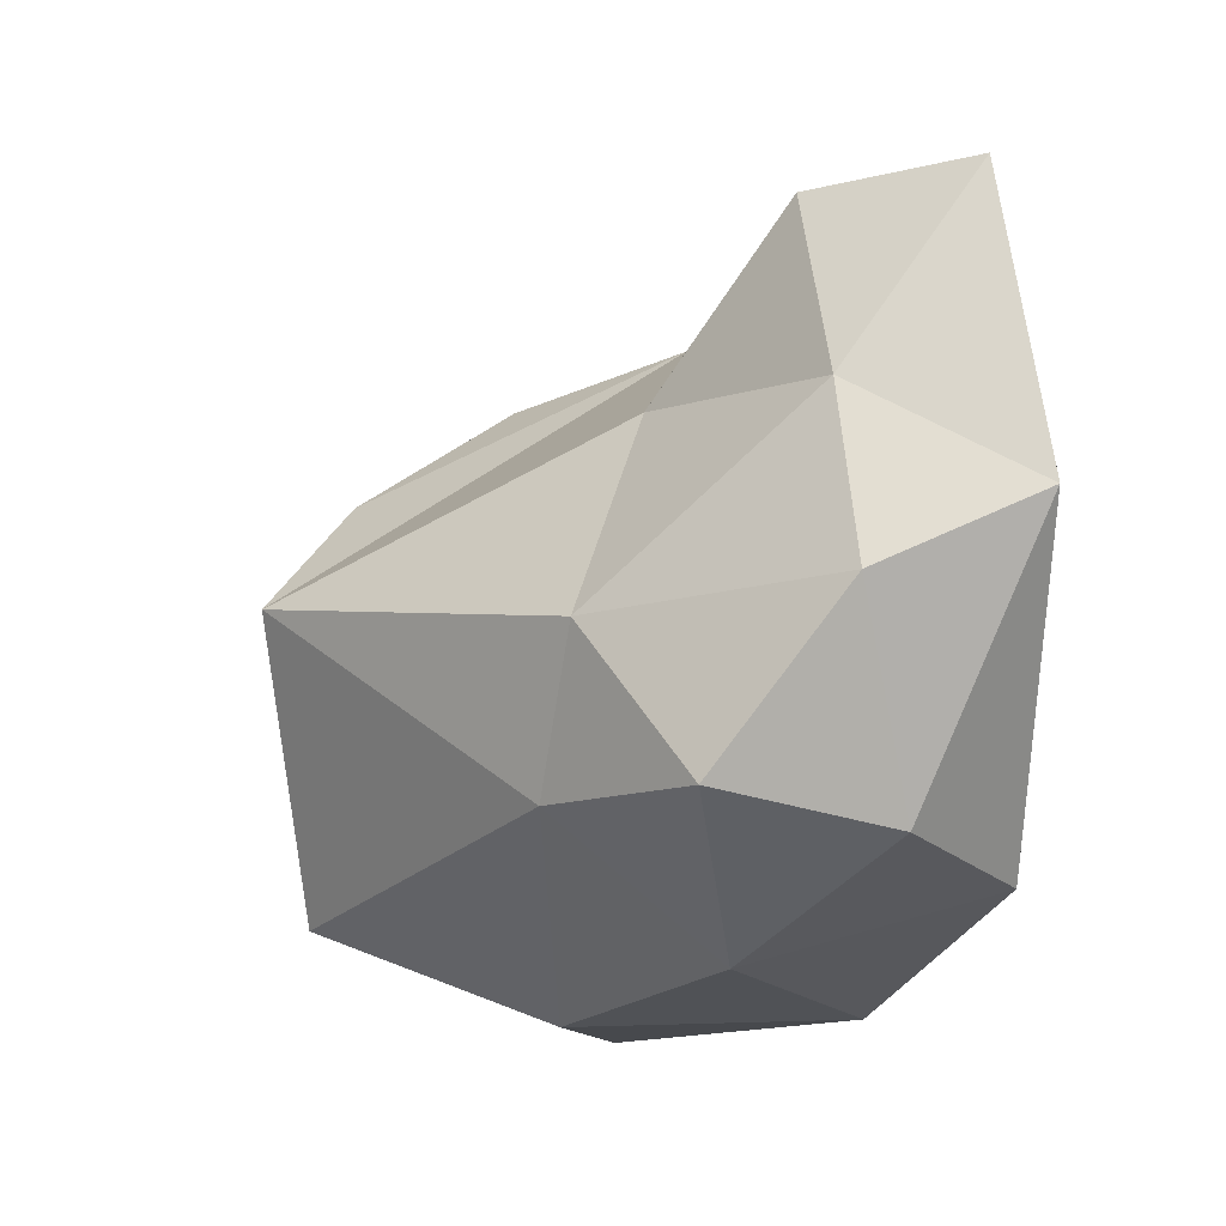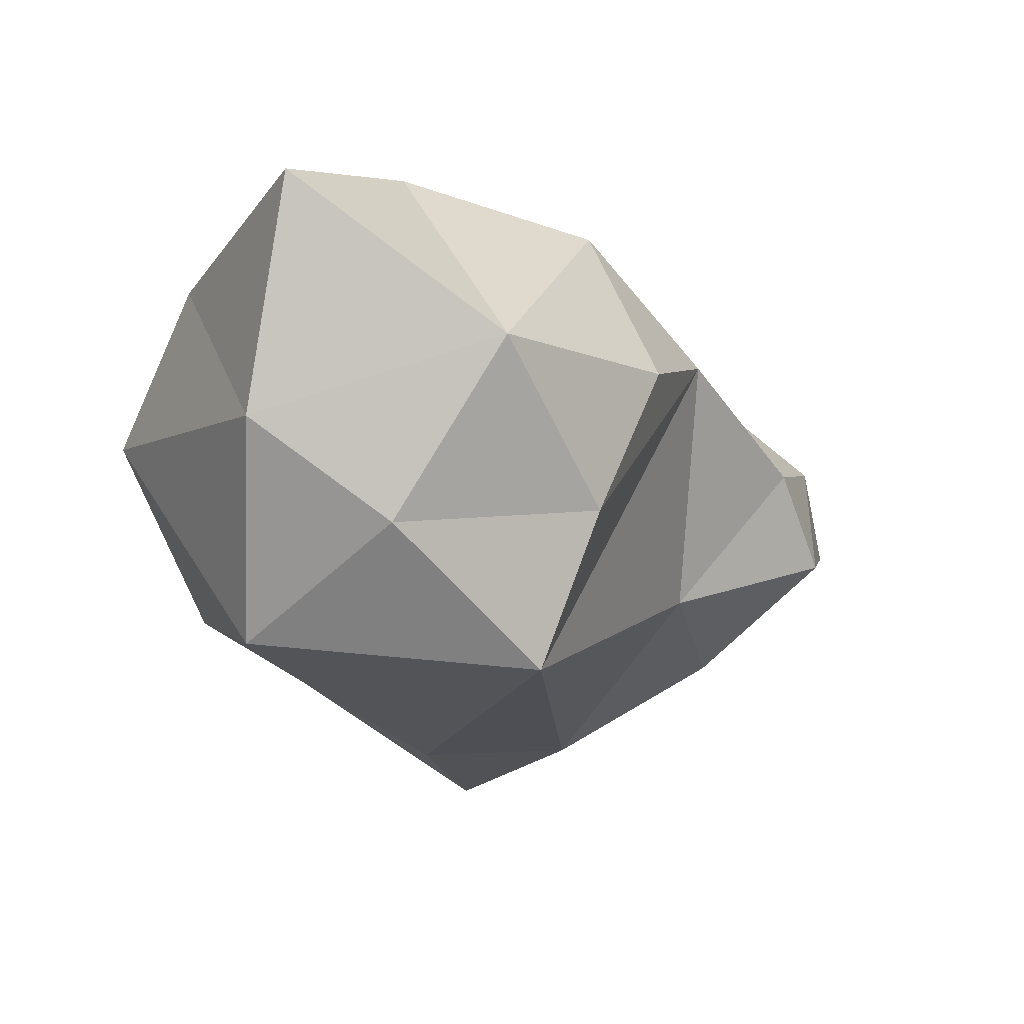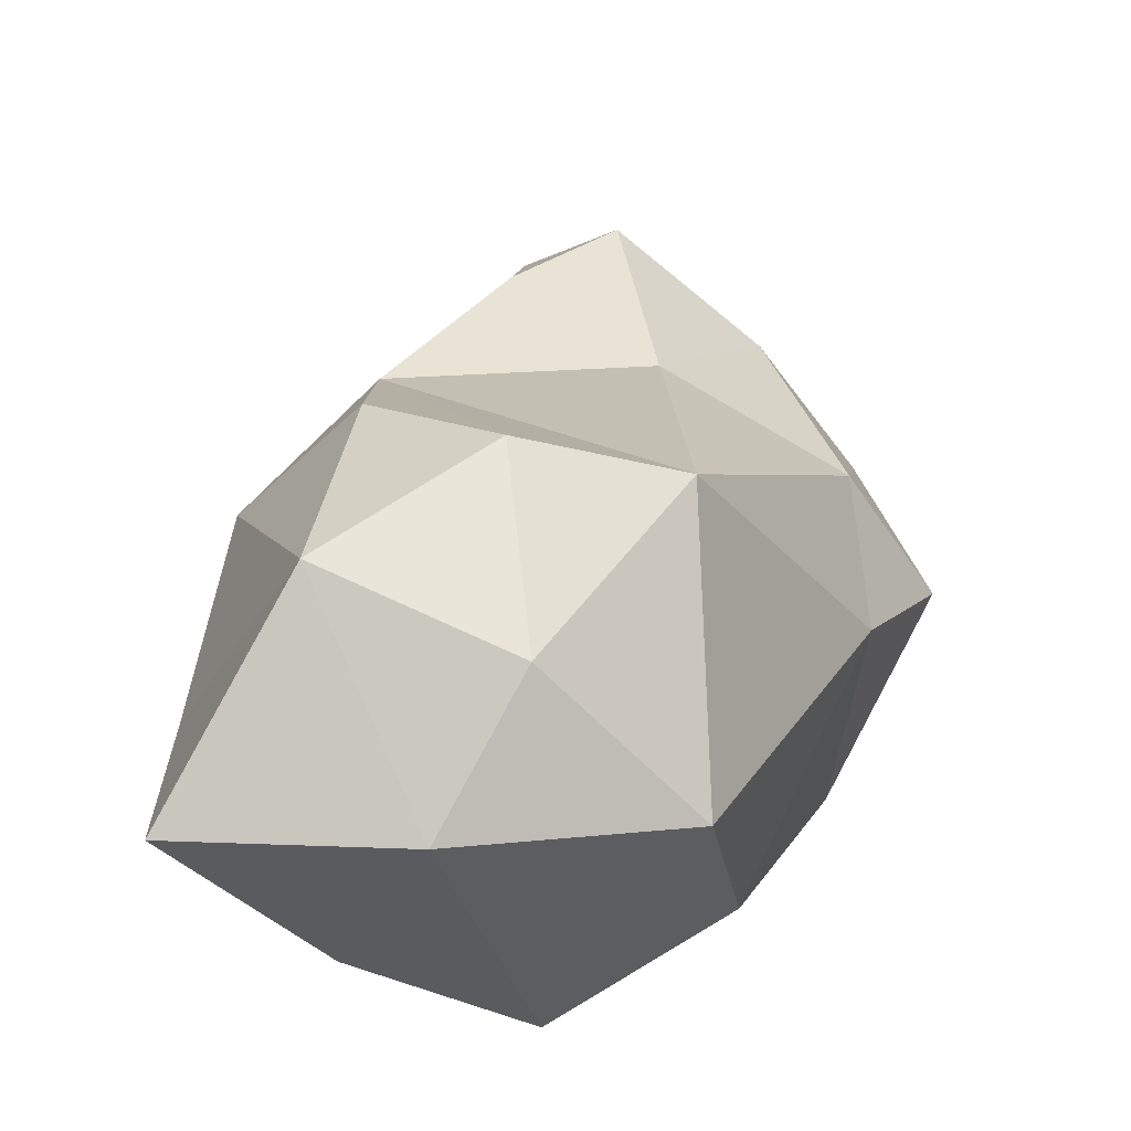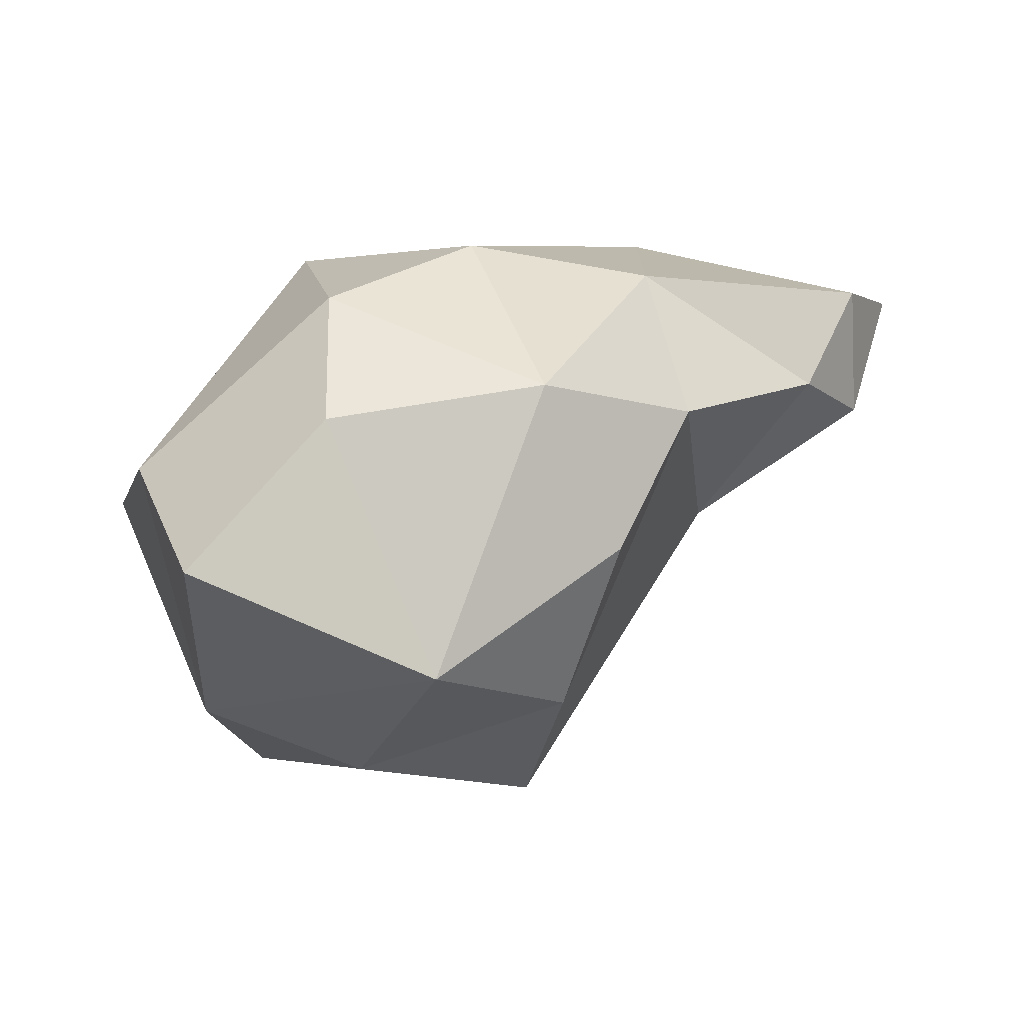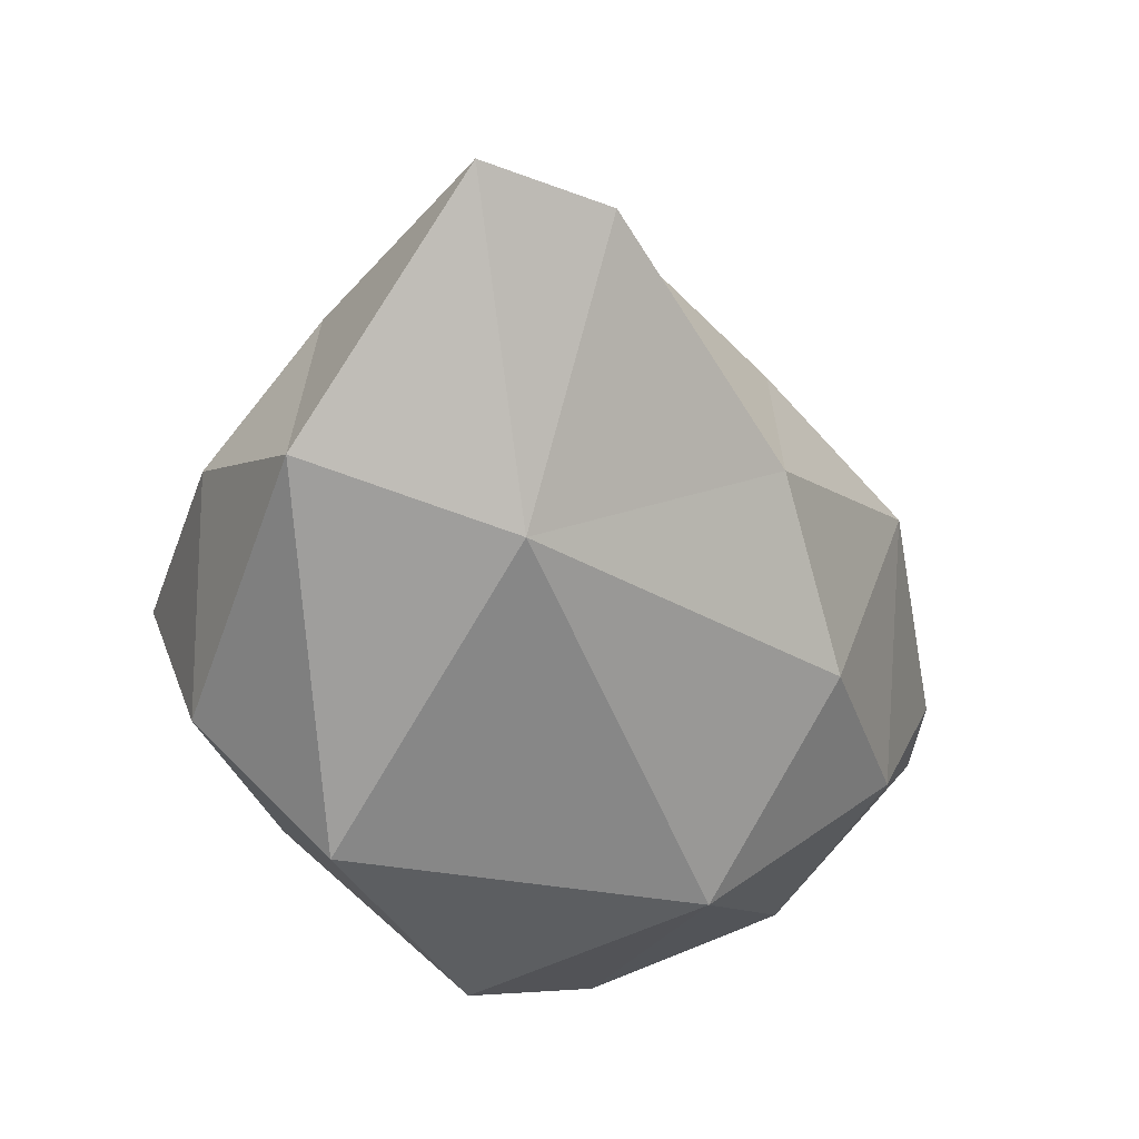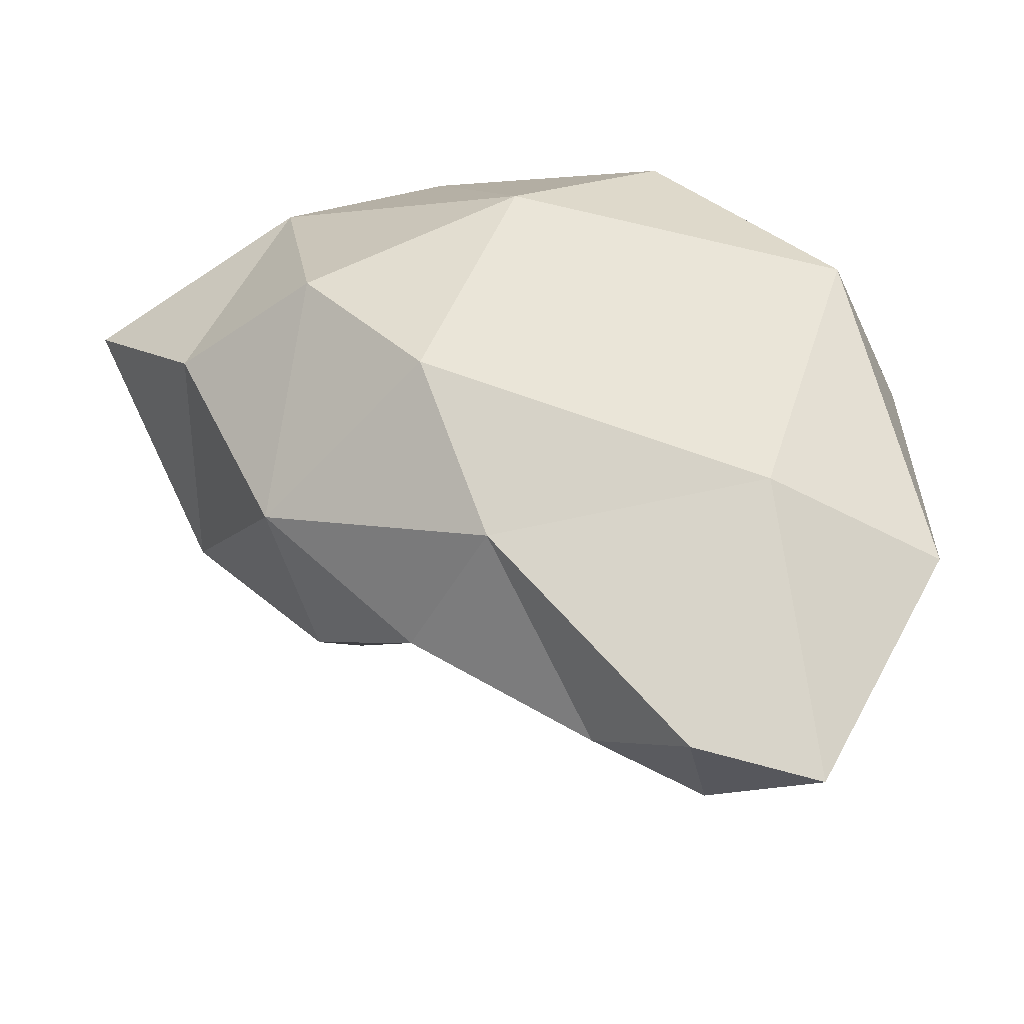
<metadata>
{"format":"obj","ext":"obj","renderer":"f3d","projection":"perspective","resolution":1024,"background":"white","views":[{"elev":19.7,"azim":68.4,"up":"+Z"},{"elev":-45.7,"azim":-98.7,"up":"+Y"},{"elev":-12.1,"azim":-34.9,"up":"+Z"},{"elev":7.3,"azim":-87.5,"up":"+Y"},{"elev":16.6,"azim":146.1,"up":"+Z"},{"elev":64.5,"azim":-8.5,"up":"+Y"}]}
</metadata>
<code>
g default
v 7.18 7.753 -0.9598
v 7.994 8.214 -0.5394
v 8.092 8.544 -0.03172
v 8.027 8.926 -0.05018
v 8.826 8.37 -0.6767
v 7.055 8.231 -0.7926
v 7.167 8.94 -1.638
v 7.812 9.031 -1.789
v 7.572 8.994 -0.7211
v 7.458 9.086 -1.244
v 8.387 7.803 -1.305
v 7.793 8.651 -0.2039
v 8.53 8.435 -0.3357
v 8.371 9.068 -0.7443
v 7.328 8.601 -0.595
v 8.923 8.456 -1.255
v 6.762 8.625 -1.601
v 8.756 8.819 -1.522
v 7.136 8.445 -2.195
v 7.126 7.56 -1.554
v 6.956 8.706 -1.008
v 6.706 7.915 -1.298
v 7.648 8.277 -2.353
v 8.377 8.878 0.08654
v 8.554 8.202 -1.704
v 8.059 7.972 -2.049
v 6.977 7.762 -1.982
v 7.504 7.416 -1.081
v 8.388 7.881 -0.864
v 8.295 8.676 -2.047
v 8.844 8.825 -0.5356
v 6.486 8.24 -1.948
v 8.802 8.012 -1.122
v 7.591 7.481 -1.913
g cloud3 clouds island_obj
f 21 15 9
f 6 15 21
f 1 28 15
f 21 10 7
f 21 7 17
f 12 9 15
f 6 21 22
f 1 6 22
f 21 9 10
f 12 3 4
f 1 15 6
f 12 4 9
f 8 23 19
f 15 2 12
f 1 22 20
f 28 11 29
f 13 31 24
f 3 24 4
f 4 24 14
f 22 21 17
f 3 13 24
f 8 30 23
f 4 14 9
f 1 20 28
f 7 8 19
f 11 28 34
f 27 22 32
f 31 13 5
f 22 27 20
f 15 28 2
f 19 23 27
f 11 25 33
f 12 2 3
f 13 3 2
f 22 17 32
f 29 13 2
f 13 29 5
f 11 33 29
f 14 24 31
f 30 8 18
f 30 18 25
f 19 27 32
f 30 26 23
f 8 7 10
f 18 16 25
f 19 17 7
f 19 32 17
f 18 8 14
f 30 25 26
f 16 31 5
f 31 16 18
f 20 27 34
f 29 2 28
f 5 29 33
f 31 18 14
f 16 33 25
f 5 33 16
f 10 9 14
f 8 10 14
f 28 20 34
f 26 11 34
f 23 26 34
f 25 11 26
f 23 34 27

</code>
